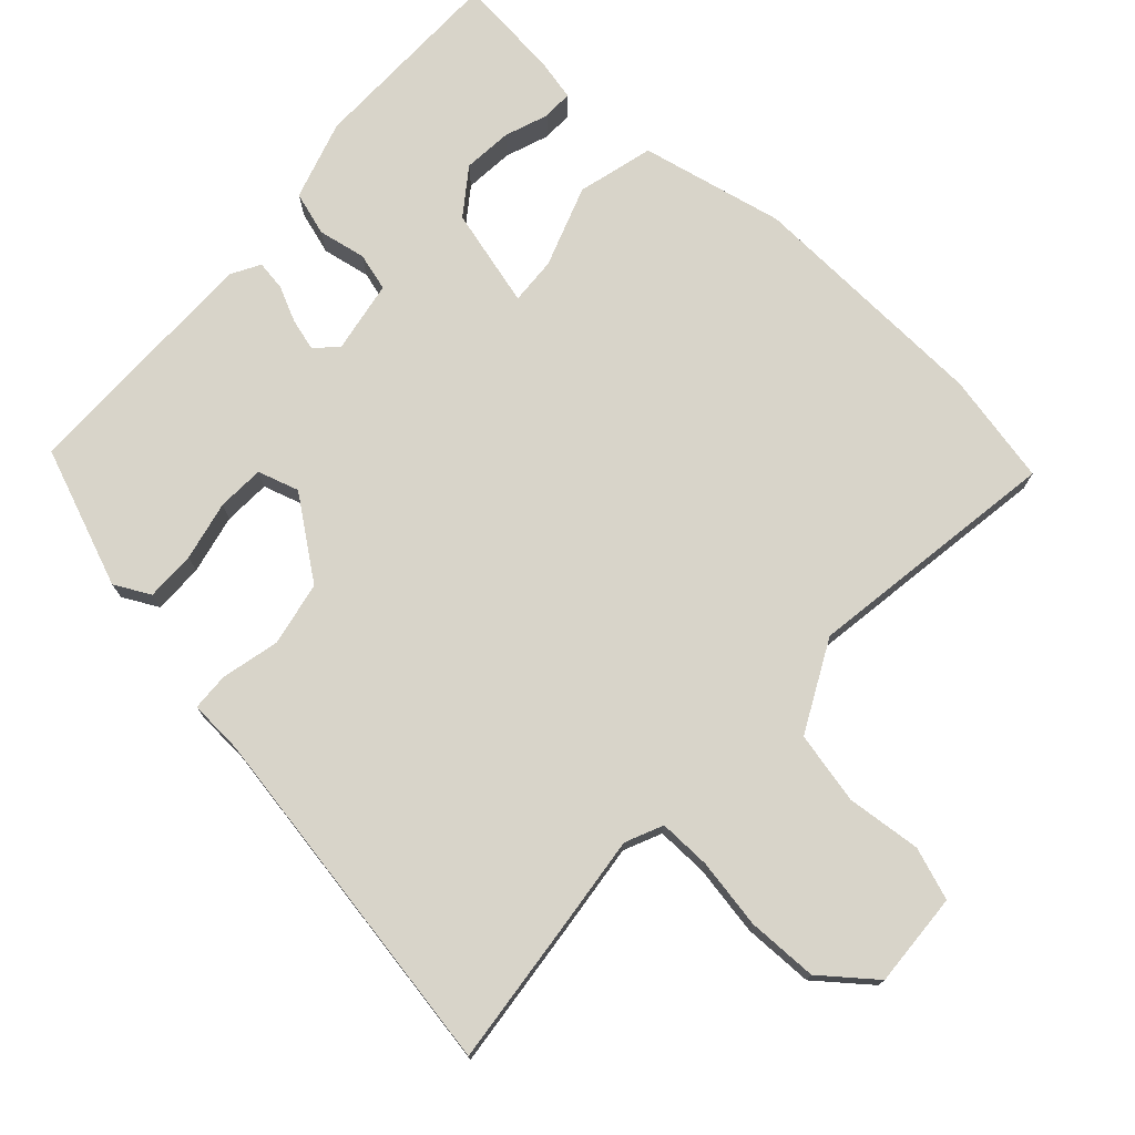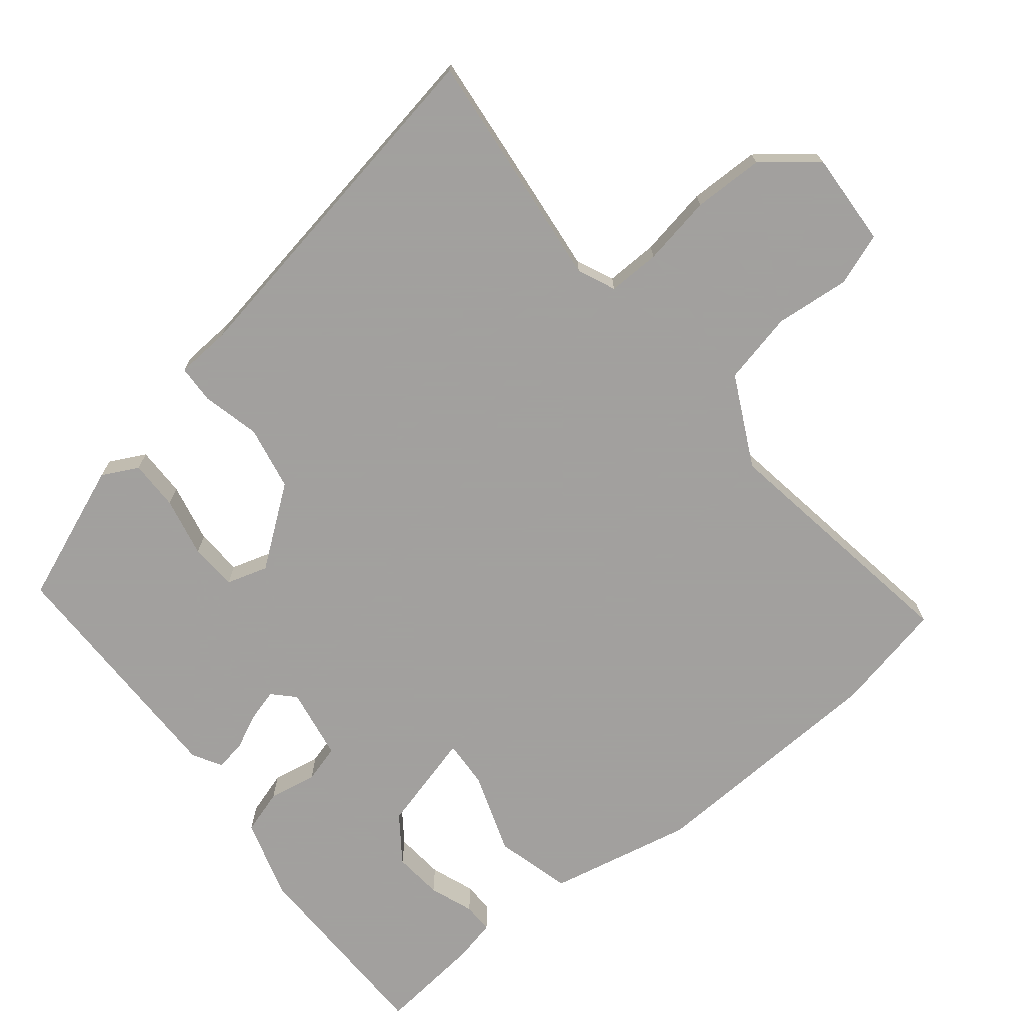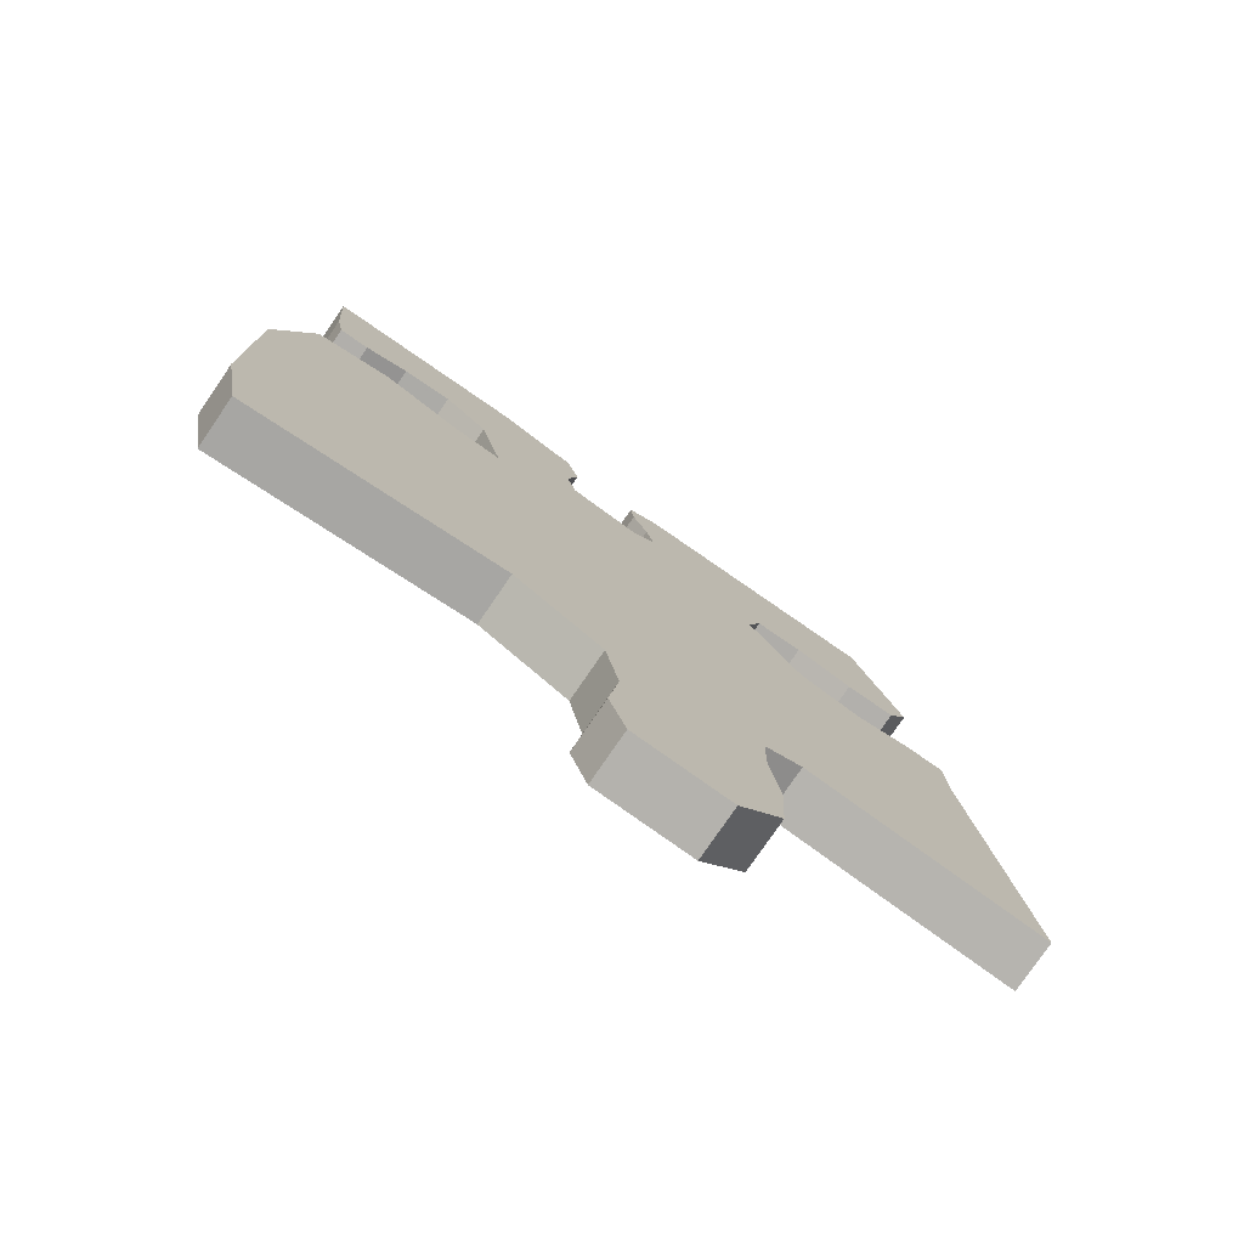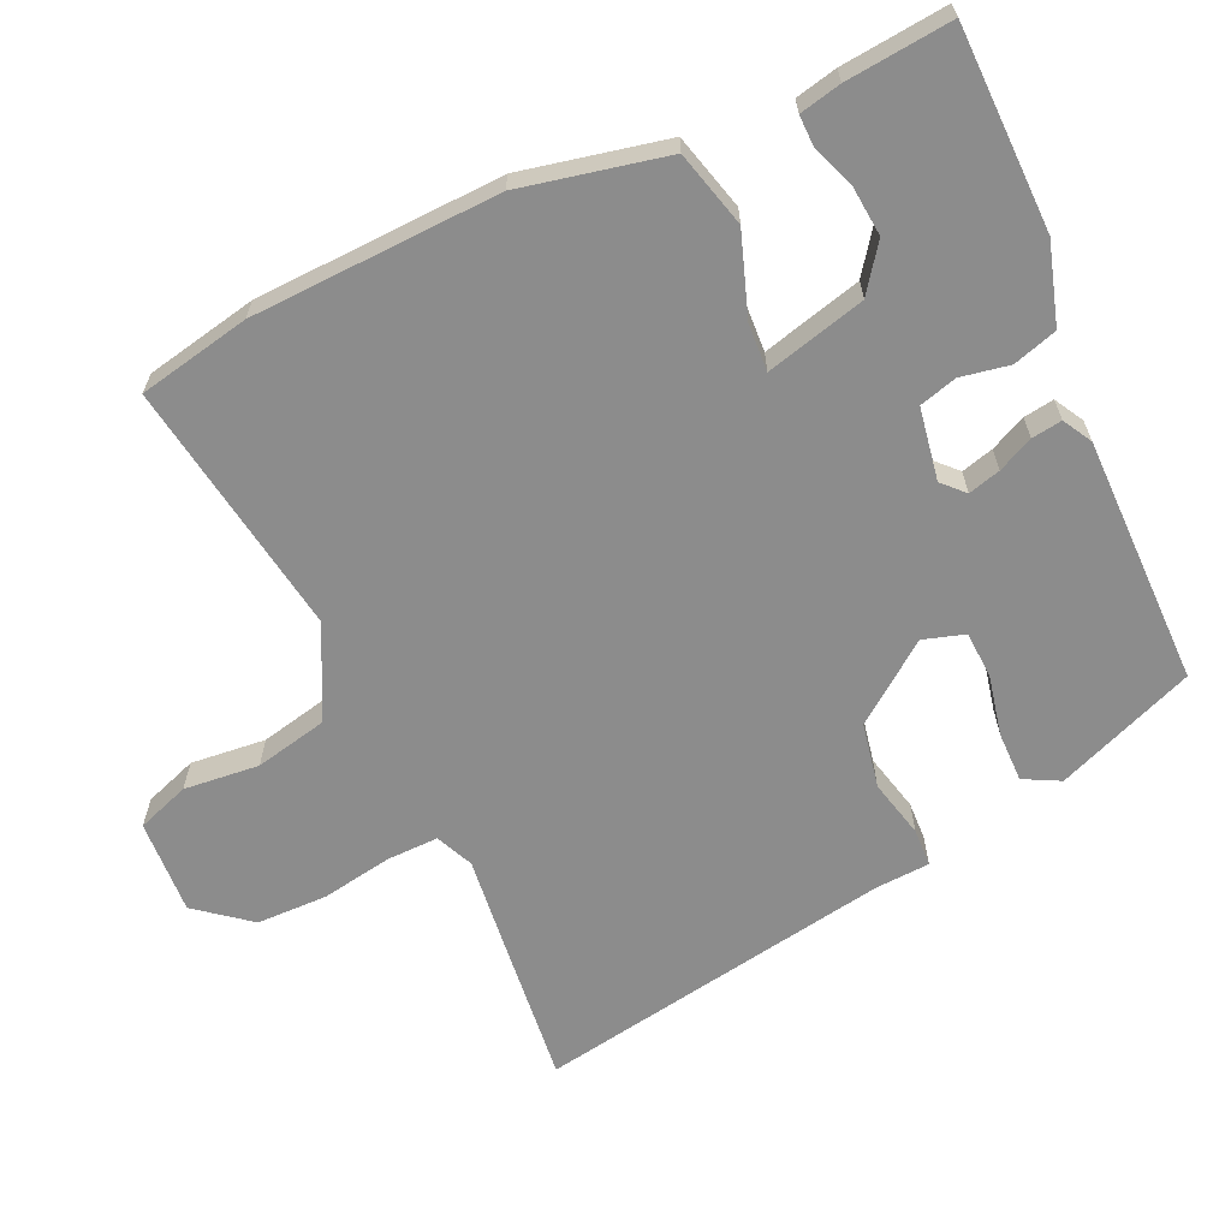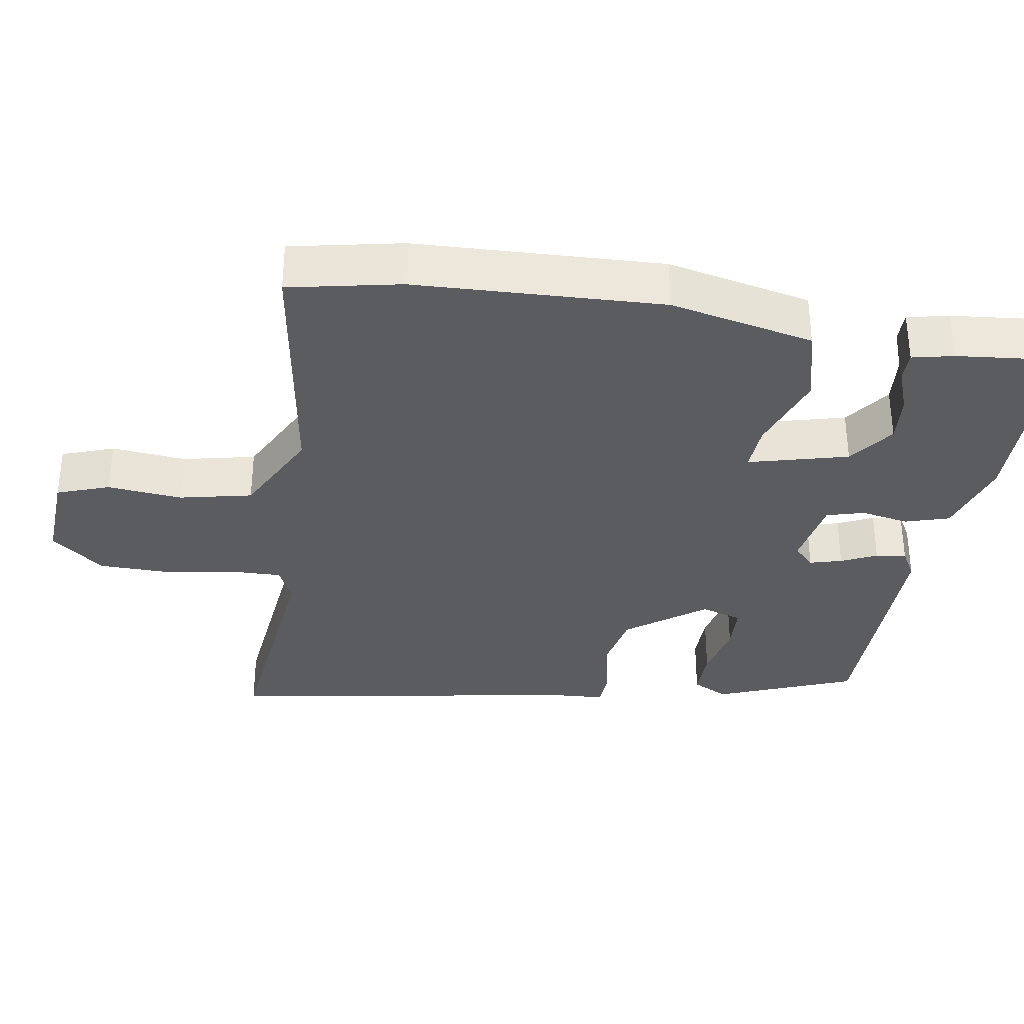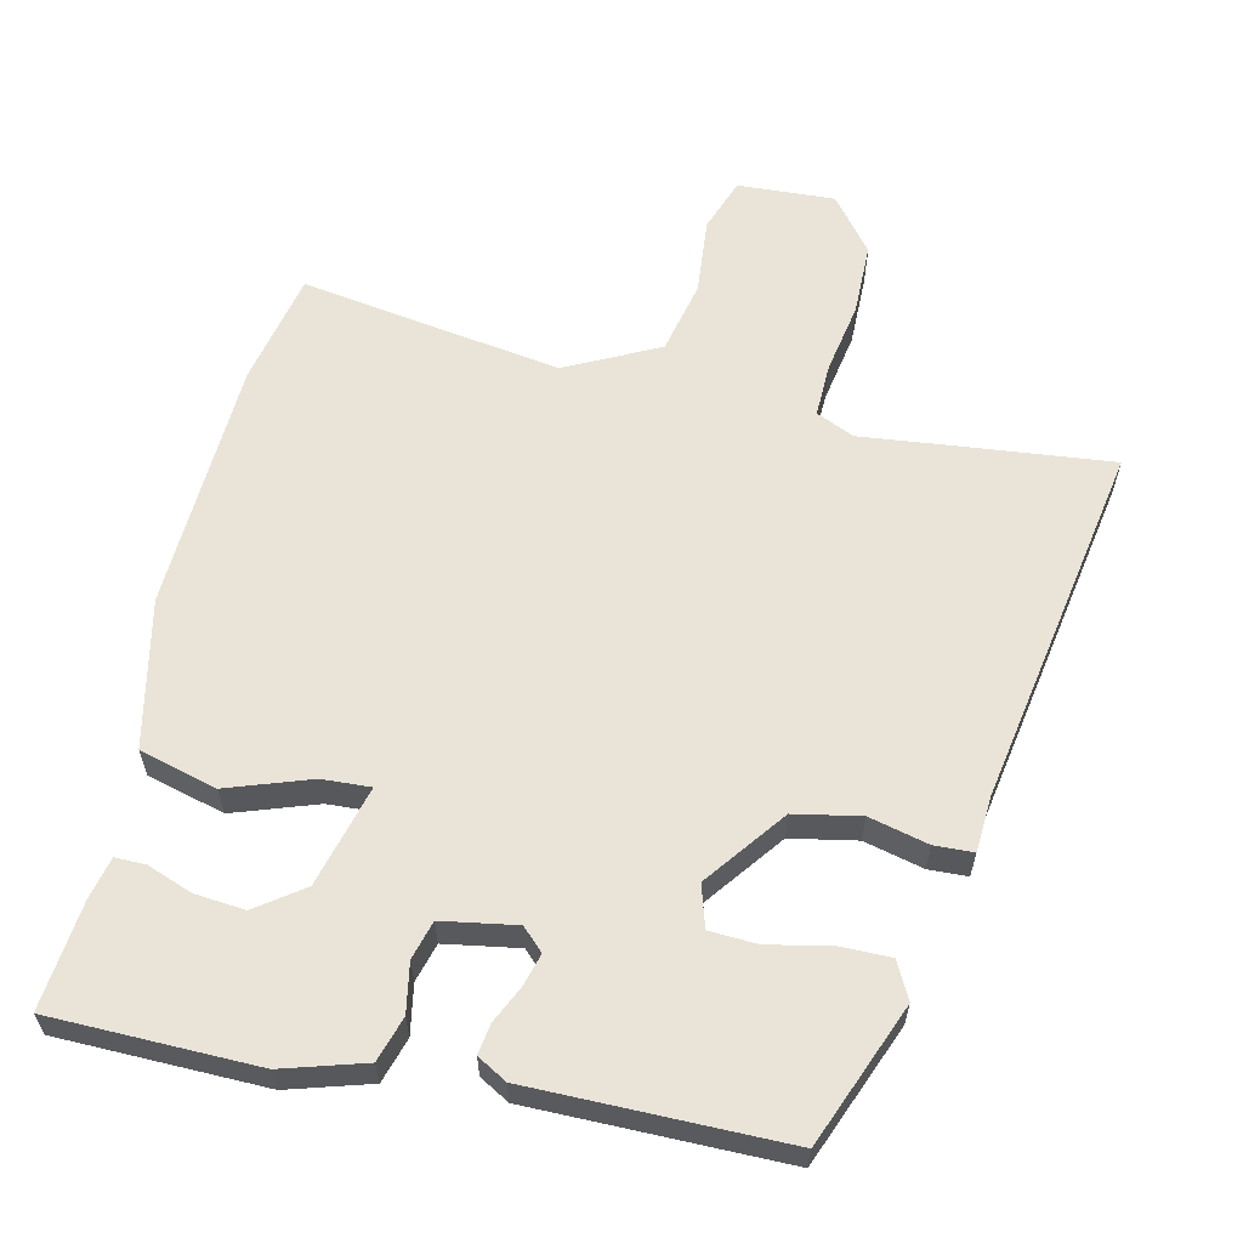
<metadata>
{"format":"obj","ext":"obj","renderer":"f3d","projection":"perspective","resolution":1024,"background":"white","views":[{"elev":75.0,"azim":134.3,"up":"+Y"},{"elev":-71.9,"azim":130.9,"up":"+Y"},{"elev":-77.7,"azim":-34.4,"up":"+Z"},{"elev":-64.2,"azim":-63.5,"up":"+Y"},{"elev":-33.8,"azim":-97.3,"up":"+Y"},{"elev":60.8,"azim":14.9,"up":"+Y"}]}
</metadata>
<code>
v -0.478 0.07 0.55
v -0.192 0.07 0.544
v -0.08 0.07 0.506
v -0.063 0.07 0.443
v -0.078 0.07 0.375
v -0.065 0.07 0.321
v 0.037 0.07 0.3
v 0.068 0.07 0.328
v 0.057 0.07 0.374
v 0.035 0.07 0.425
v 0.03 0.07 0.468
v 0.072 0.07 0.49
v 0.424 0.07 0.477
v 0.495 0.07 0.278
v 0.467 0.07 0.228
v 0.396 0.07 0.231
v 0.312 0.07 0.252
v 0.245 0.07 0.251
v 0.225 0.07 0.193
v 0.304 0.07 0.08
v 0.395 0.07 0.059
v 0.478 0.07 0.076
v 0.532 0.07 0.072
v 0.534 0.07 -0.006
v 0.604 0.07 -0.515
v 0.392 0.07 -0.485
v 0.263 0.07 -0.466
v 0.209 0.07 -0.488
v 0.208 0.07 -0.562
v 0.222 0.07 -0.662
v 0.217 0.07 -0.762
v 0.155 0.07 -0.835
v 0.021 0.07 -0.823
v -0.003 0.07 -0.748
v 0.011 0.07 -0.642
v -0.008 0.07 -0.539
v -0.134 0.07 -0.47
v -0.498 0.07 -0.514
v -0.525 0.07 -0.355
v -0.527 0.07 -0.004
v -0.476 0.07 0.199
v -0.367 0.07 0.224
v -0.253 0.07 0.18
v -0.186 0.07 0.174
v -0.218 0.07 0.316
v -0.281 0.07 0.365
v -0.351 0.07 0.361
v -0.414 0.07 0.34
v -0.457 0.07 0.341
v -0.468 0.07 0.4
v -0.478 0 0.55
v -0.192 0 0.544
v -0.08 0 0.506
v -0.063 0 0.443
v -0.078 0 0.375
v -0.065 0 0.321
v 0.037 0 0.3
v 0.068 0 0.328
v 0.057 0 0.374
v 0.035 0 0.425
v 0.03 0 0.468
v 0.072 0 0.49
v 0.424 0 0.477
v 0.495 0 0.278
v 0.467 0 0.228
v 0.396 0 0.231
v 0.312 0 0.252
v 0.245 0 0.251
v 0.225 0 0.193
v 0.304 0 0.08
v 0.395 0 0.059
v 0.478 0 0.076
v 0.532 0 0.072
v 0.534 0 -0.006
v 0.604 0 -0.515
v 0.392 0 -0.485
v 0.263 0 -0.466
v 0.209 0 -0.488
v 0.208 0 -0.562
v 0.222 0 -0.662
v 0.217 0 -0.762
v 0.155 0 -0.835
v 0.021 0 -0.823
v -0.003 0 -0.748
v 0.011 0 -0.642
v -0.008 0 -0.539
v -0.134 0 -0.47
v -0.498 0 -0.514
v -0.525 0 -0.355
v -0.527 0 -0.004
v -0.476 0 0.199
v -0.367 0 0.224
v -0.253 0 0.18
v -0.186 0 0.174
v -0.218 0 0.316
v -0.281 0 0.365
v -0.351 0 0.361
v -0.414 0 0.34
v -0.457 0 0.341
v -0.468 0 0.4
f 1 2 3
f 50 1 3
f 49 50 3
f 48 49 3
f 47 48 3
f 46 47 3 4
f 45 46 4 5
f 44 45 5 6
f 41 42 43
f 40 41 43
f 39 40 43
f 38 39 43
f 37 38 43
f 36 37 43 44
f 33 34 35
f 32 33 35
f 31 32 35
f 30 31 35
f 29 30 35
f 28 29 35 36
f 44 6 7
f 36 44 7
f 28 36 7
f 27 28 7
f 24 25 26 27
f 23 24 27
f 22 23 27
f 21 22 27
f 15 16 17
f 14 15 17
f 13 14 17
f 12 13 17
f 11 12 17
f 10 11 17
f 9 10 17
f 8 9 17 18
f 7 8 18 19
f 20 21 27
f 7 19 20 27
f 53 52 51
f 53 51 100
f 53 100 99
f 53 99 98
f 53 98 97
f 54 53 97 96
f 55 54 96 95
f 56 55 95 94
f 93 92 91
f 93 91 90
f 93 90 89
f 93 89 88
f 93 88 87
f 94 93 87 86
f 85 84 83
f 85 83 82
f 85 82 81
f 85 81 80
f 85 80 79
f 86 85 79 78
f 57 56 94
f 57 94 86
f 57 86 78
f 57 78 77
f 77 76 75 74
f 77 74 73
f 77 73 72
f 77 72 71
f 67 66 65
f 67 65 64
f 67 64 63
f 67 63 62
f 67 62 61
f 67 61 60
f 67 60 59
f 68 67 59 58
f 69 68 58 57
f 77 71 70
f 77 70 69 57
f 1 51 52 2
f 2 52 53 3
f 3 53 54 4
f 4 54 55 5
f 5 55 56 6
f 6 56 57 7
f 7 57 58 8
f 8 58 59 9
f 9 59 60 10
f 10 60 61 11
f 11 61 62 12
f 12 62 63 13
f 13 63 64 14
f 14 64 65 15
f 15 65 66 16
f 16 66 67 17
f 17 67 68 18
f 18 68 69 19
f 19 69 70 20
f 20 70 71 21
f 21 71 72 22
f 22 72 73 23
f 23 73 74 24
f 24 74 75 25
f 25 75 76 26
f 26 76 77 27
f 27 77 78 28
f 28 78 79 29
f 29 79 80 30
f 30 80 81 31
f 31 81 82 32
f 32 82 83 33
f 33 83 84 34
f 34 84 85 35
f 35 85 86 36
f 36 86 87 37
f 37 87 88 38
f 38 88 89 39
f 39 89 90 40
f 40 90 91 41
f 41 91 92 42
f 42 92 93 43
f 43 93 94 44
f 44 94 95 45
f 45 95 96 46
f 46 96 97 47
f 47 97 98 48
f 48 98 99 49
f 49 99 100 50
f 50 100 51 1

</code>
